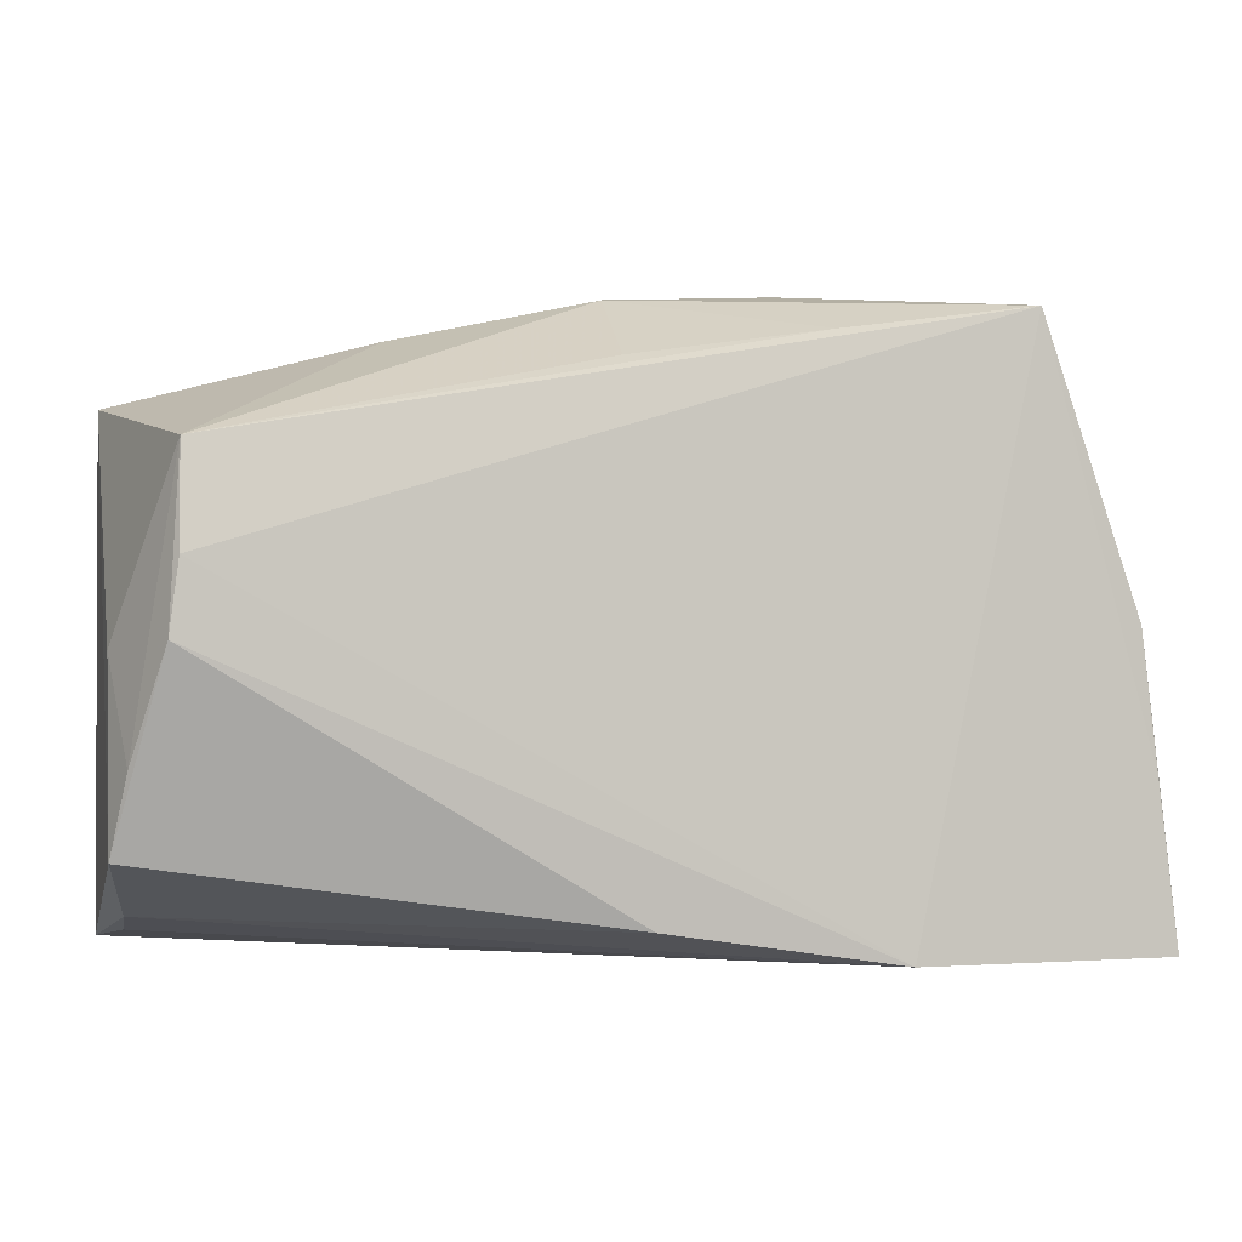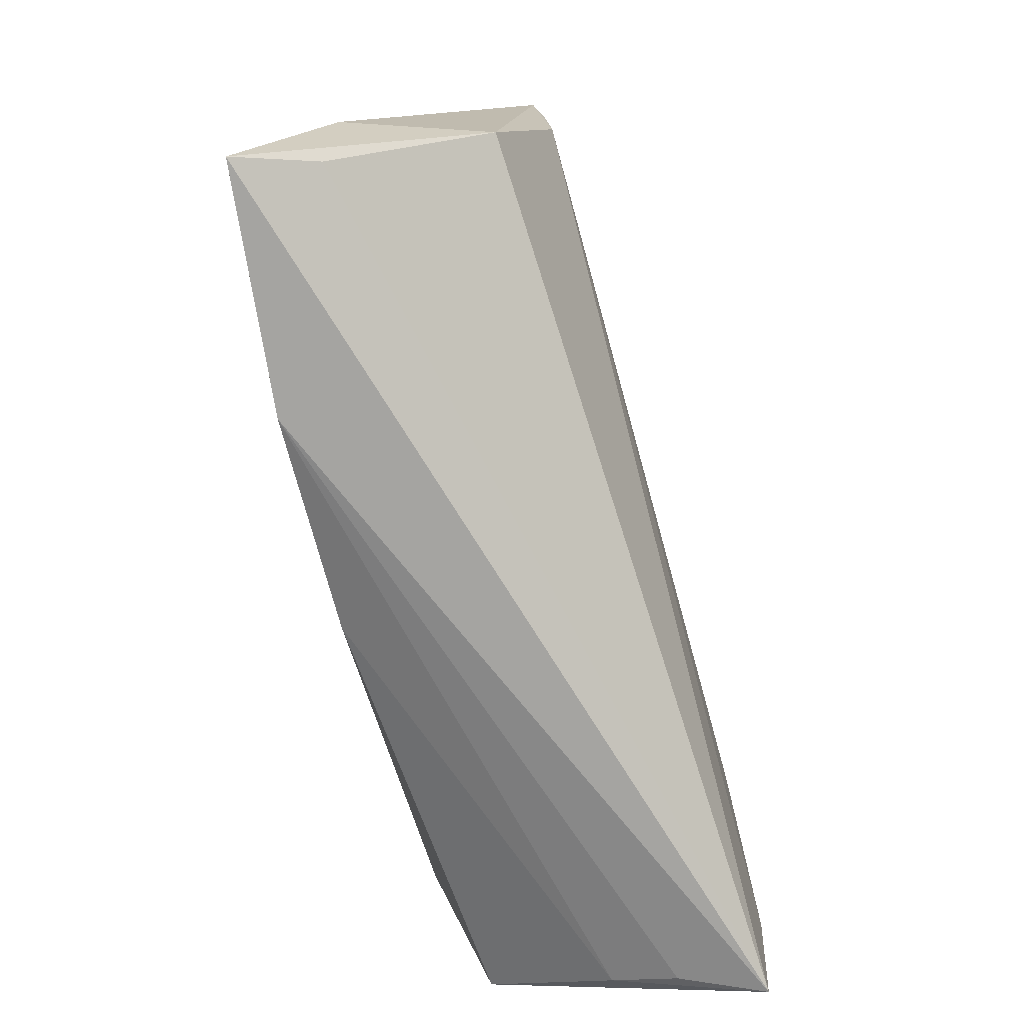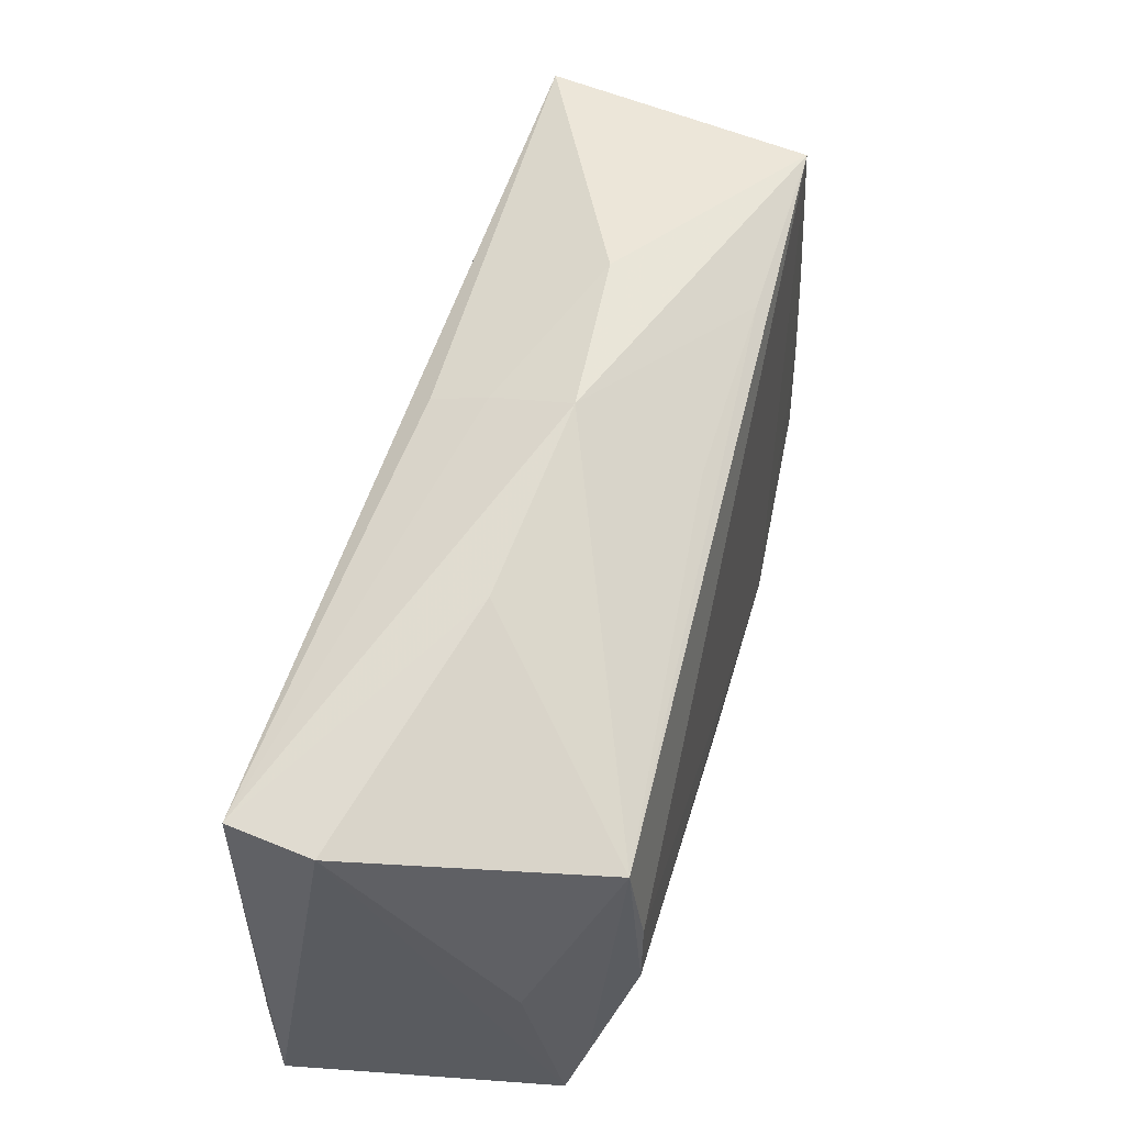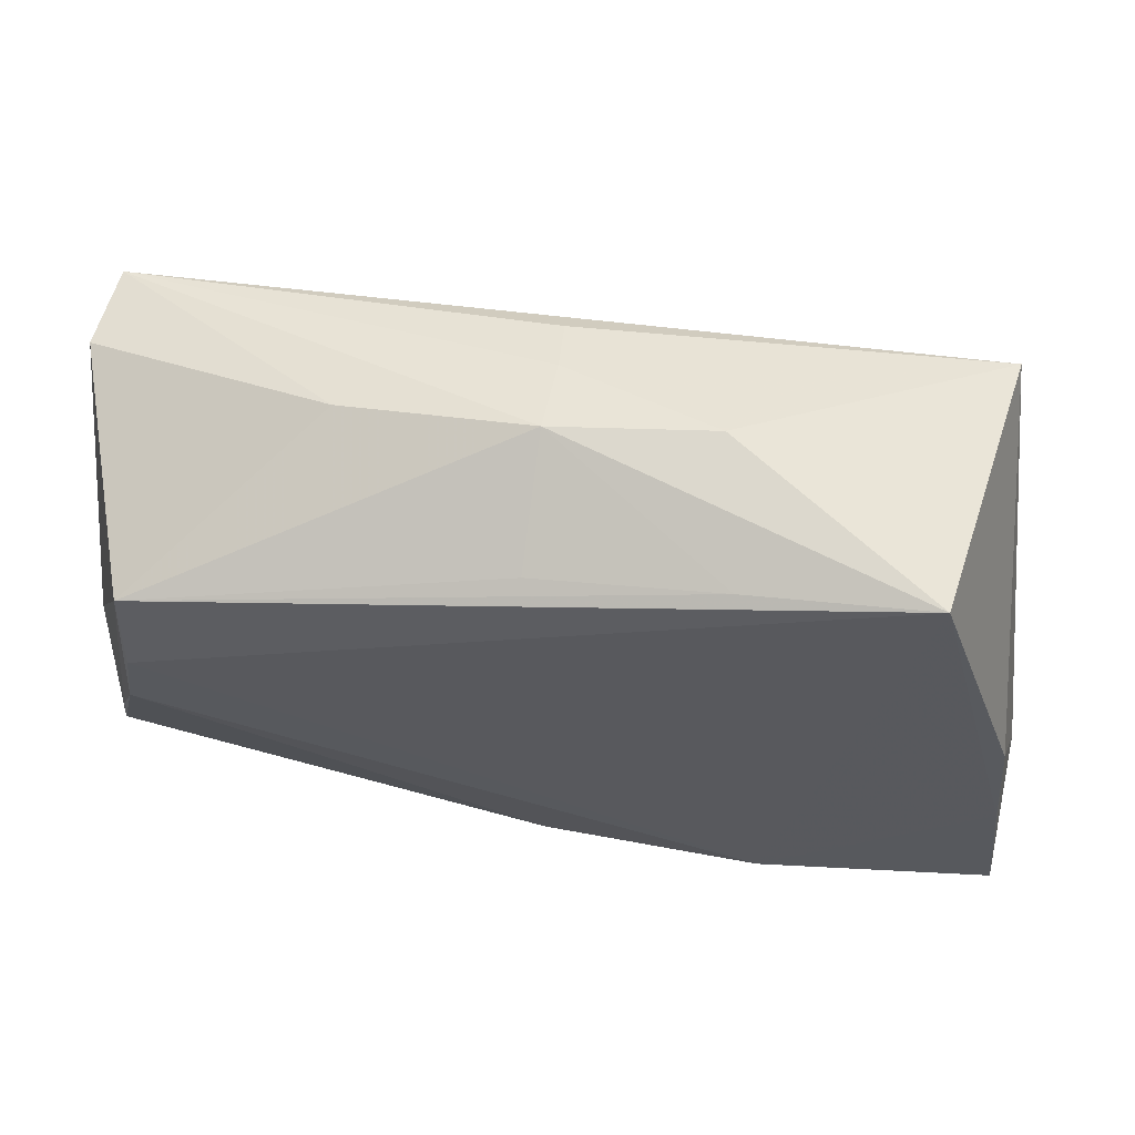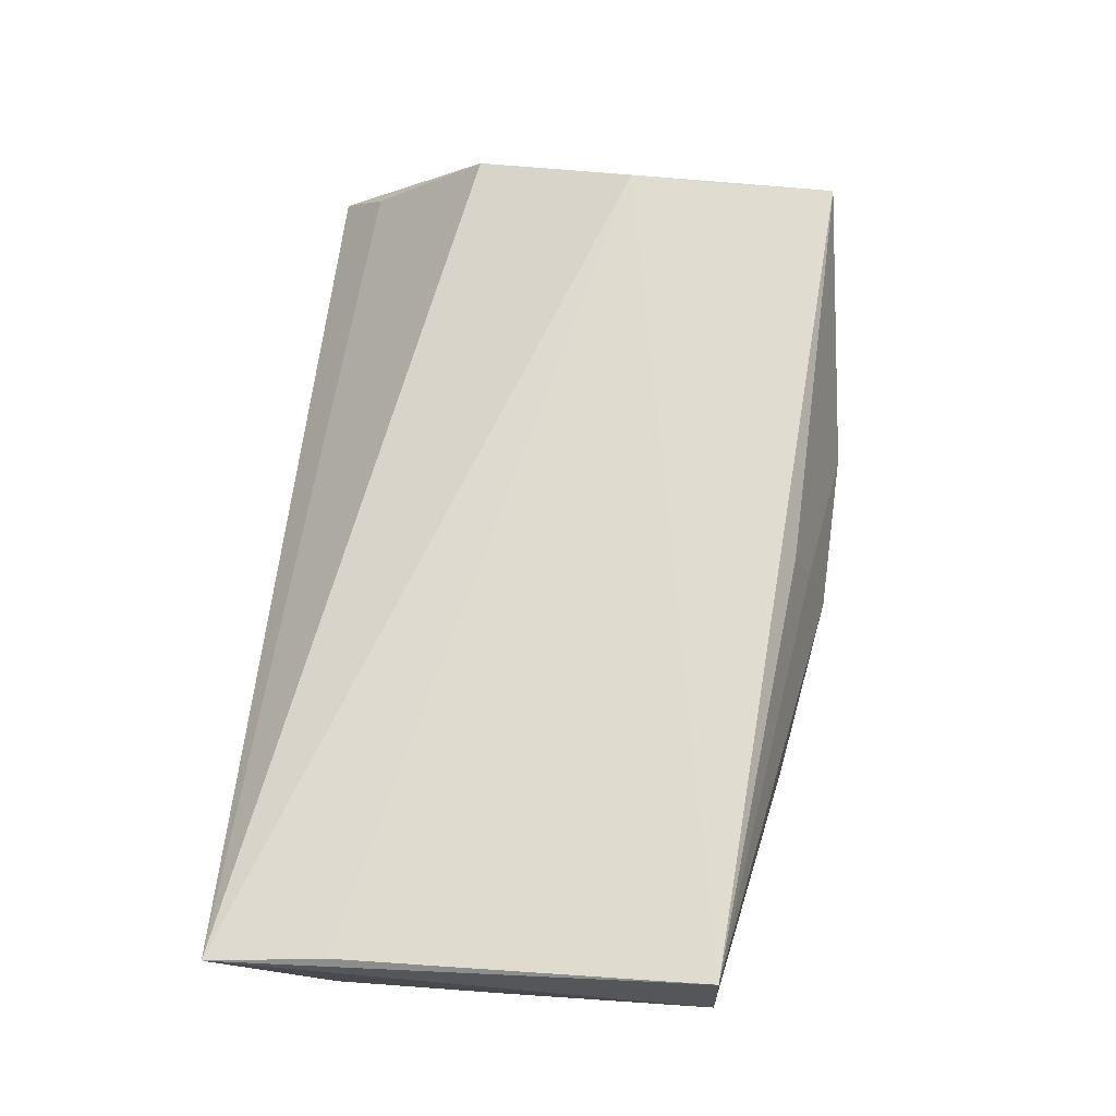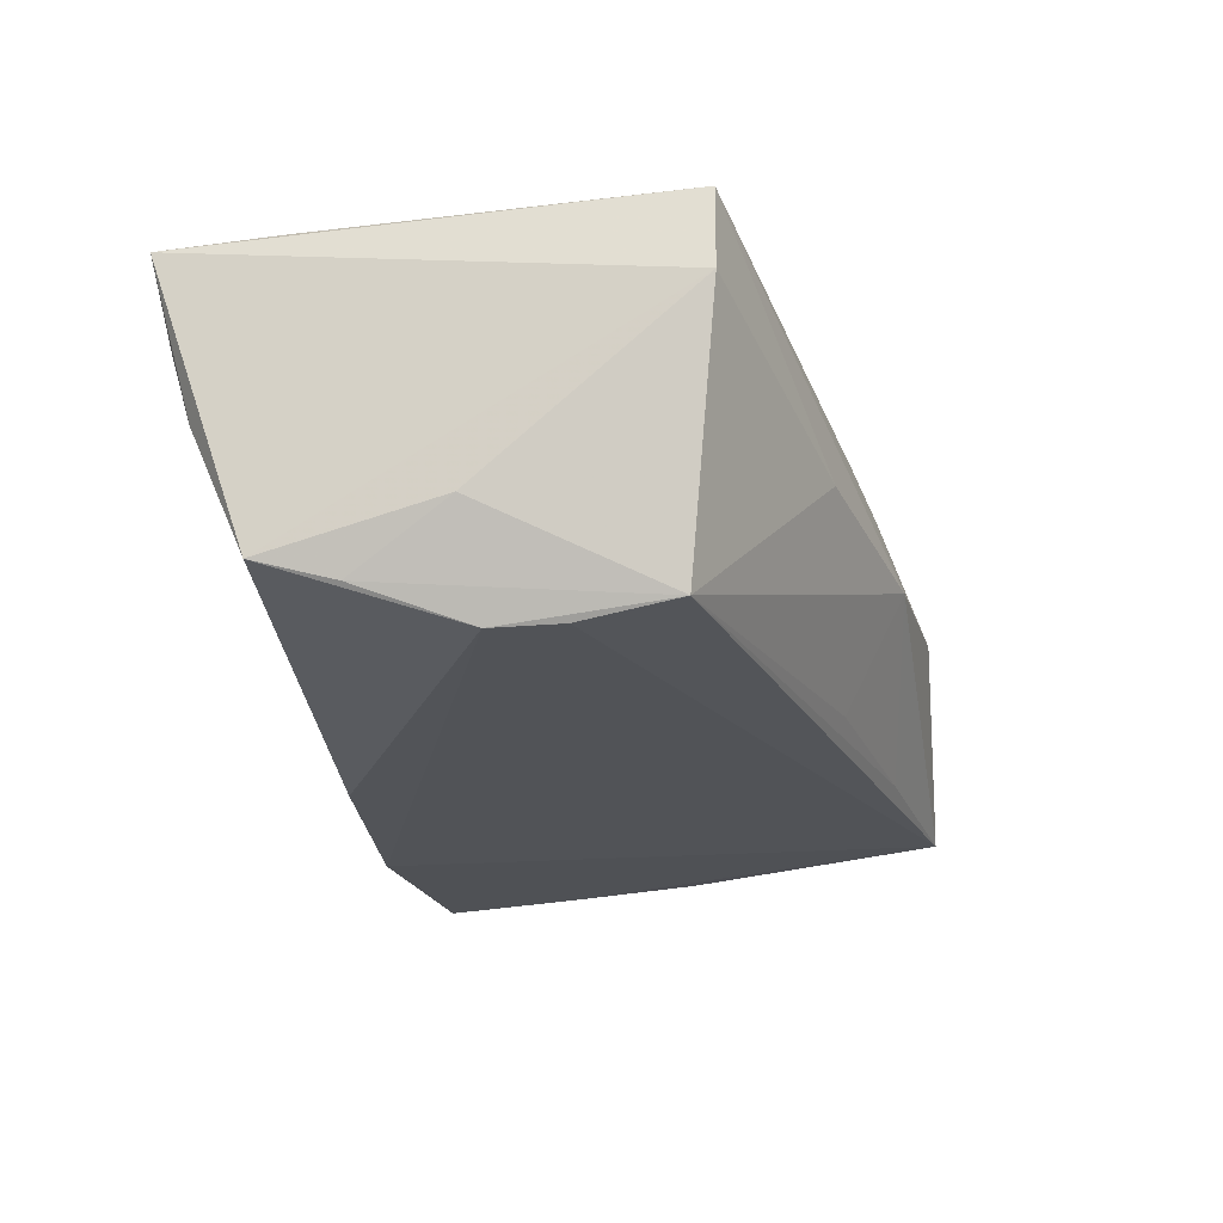
<metadata>
{"format":"obj","ext":"obj","renderer":"f3d","projection":"perspective","resolution":1024,"background":"white","views":[{"elev":0.6,"azim":168.5,"up":"+Y"},{"elev":-73.2,"azim":-78.0,"up":"+Y"},{"elev":55.7,"azim":104.4,"up":"+Y"},{"elev":61.6,"azim":-174.0,"up":"+Y"},{"elev":73.9,"azim":94.9,"up":"+Z"},{"elev":-22.4,"azim":102.8,"up":"+Z"}]}
</metadata>
<code>
v 0.05041 0.02278 0.01172
v -0.04742 0.006095 0.01586
v -0.0278 -0.03265 -0.01886
v -0.0008366 0.03102 0.008711
v 0.04759 -0.0127 -0.01454
v 0.04289 0.007481 -0.01867
v -0.04151 0.03245 -0.01668
v 0.04796 -0.0308 0.01044
v -0.01848 0.03467 0.0002273
v -0.05281 -0.02712 -0.008417
v -0.0007901 0.02869 0.01518
v -8.848e-05 0.03386 -0.0006281
v -0.05214 0.000674 -0.01674
v -0.0538 -0.01467 -0.01716
v -0.05595 -0.03265 -0.0174
v -0.04834 0.03084 0.01393
v 0.0004623 0.02699 -0.01429
v -0.0505 -0.01281 0.00965
v 0.04393 -0.0004017 -0.01886
v 0.02194 0.02948 0.002405
v -0.02074 0.02986 -0.01543
v -0.04748 0.01884 0.01526
v 0.05085 -0.03265 0.02057
v -0.002028 -0.02867 -0.0183
v 0.04935 -0.02157 -0.01226
v 0.04875 0.02252 0.02153
v 0.04795 -0.02847 0.002734
v 0.04944 -0.001548 -0.007642
v 0.04275 0.01855 -0.01692
v 0.04956 -0.0192 0.02149
v -0.05538 -0.0143 -0.007119
f 15 3 23
f 25 1 23
f 18 16 31
f 31 15 18
f 23 1 26
f 27 25 23
f 3 19 24
f 19 25 24
f 24 27 3
f 25 27 24
f 1 25 28
f 2 18 23
f 16 18 2
f 10 15 23
f 23 18 10
f 10 18 15
f 13 15 31
f 31 16 13
f 16 7 13
f 12 7 9
f 9 7 16
f 12 26 20
f 20 26 1
f 1 28 29
f 29 20 1
f 12 20 29
f 23 3 8
f 8 27 23
f 3 27 8
f 5 25 19
f 5 28 25
f 19 29 5
f 5 29 28
f 23 26 30
f 30 2 23
f 26 2 30
f 22 26 16
f 16 2 22
f 22 2 26
f 15 13 14
f 14 13 7
f 3 15 14
f 14 7 3
f 16 26 11
f 6 29 19
f 7 29 6
f 6 19 3
f 3 7 6
f 12 29 17
f 4 9 16
f 16 11 4
f 12 9 4
f 4 26 12
f 4 11 26
f 21 29 7
f 21 17 29
f 21 7 12
f 12 17 21

</code>
